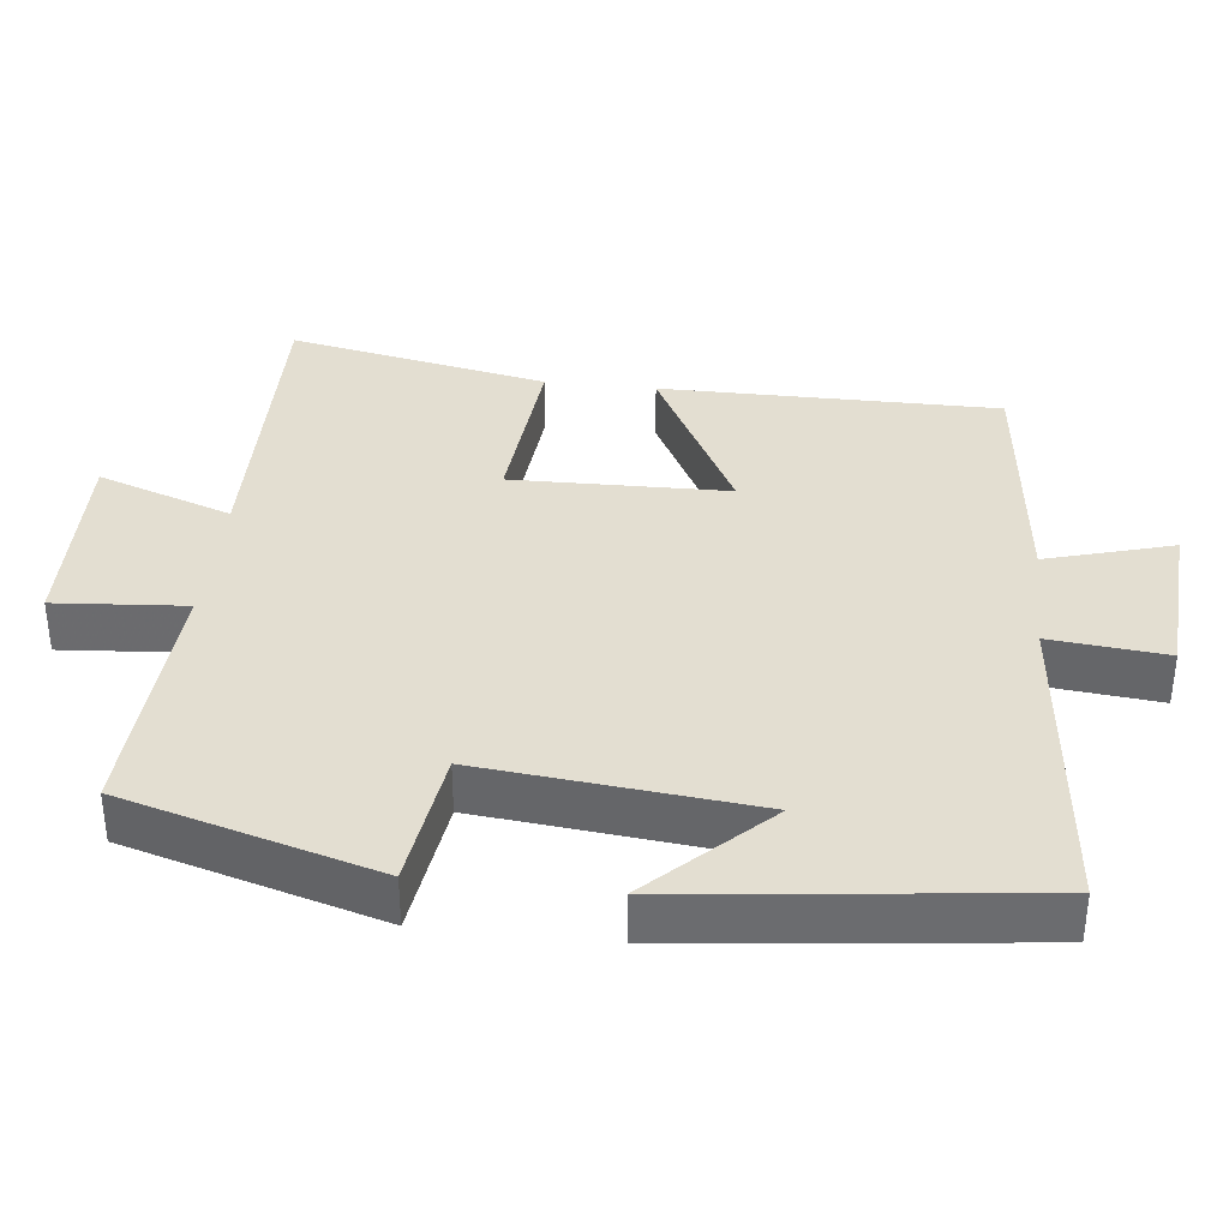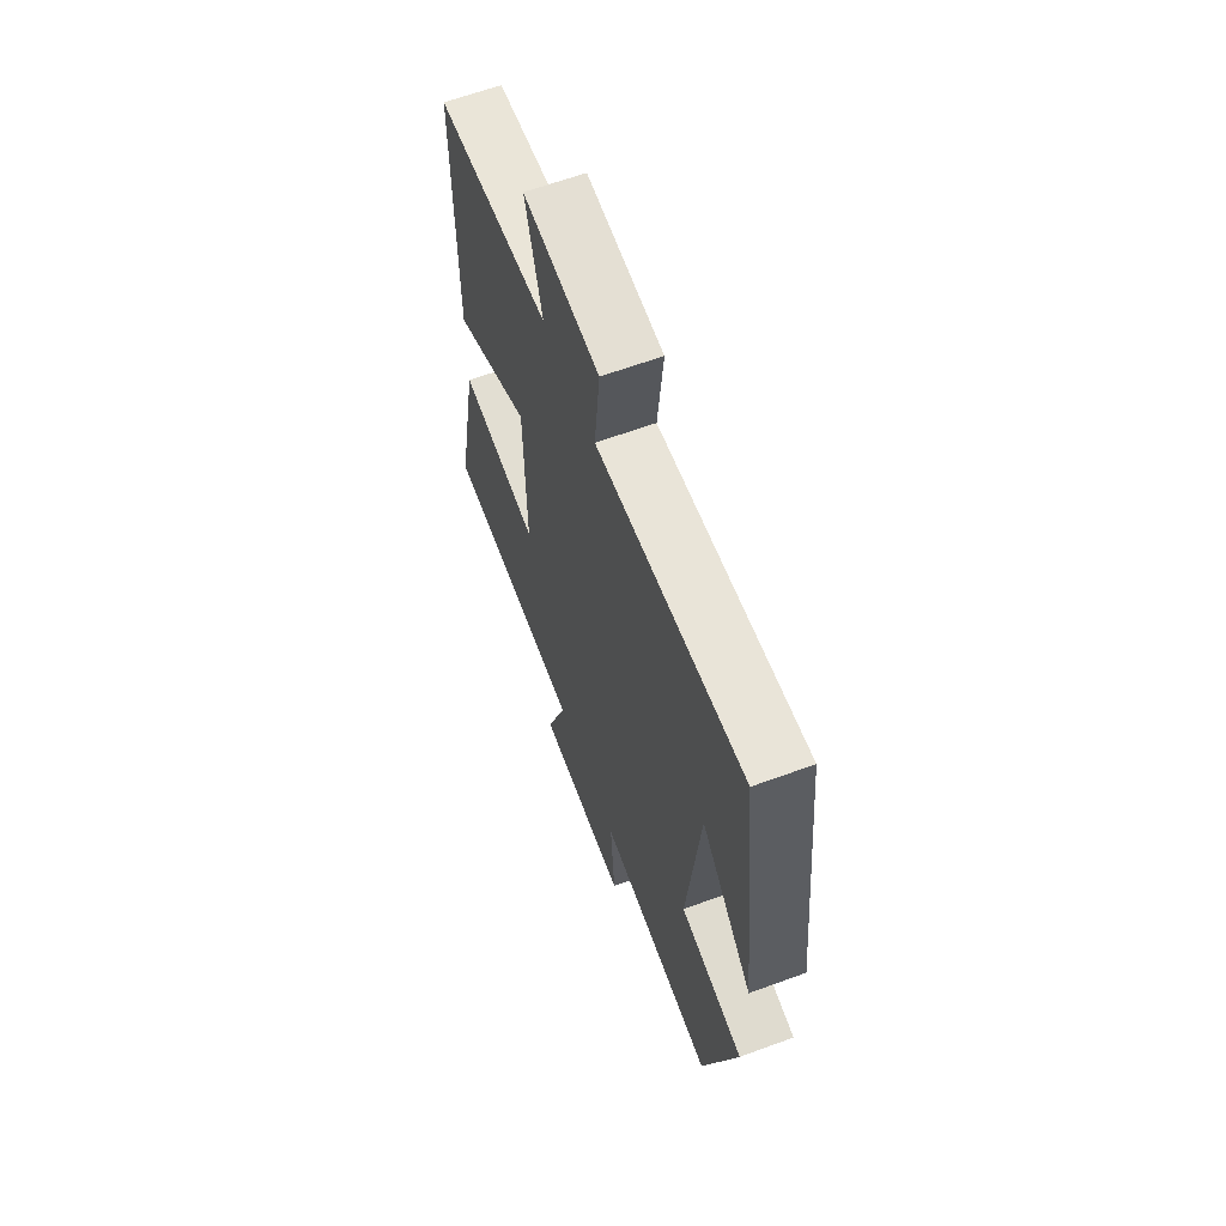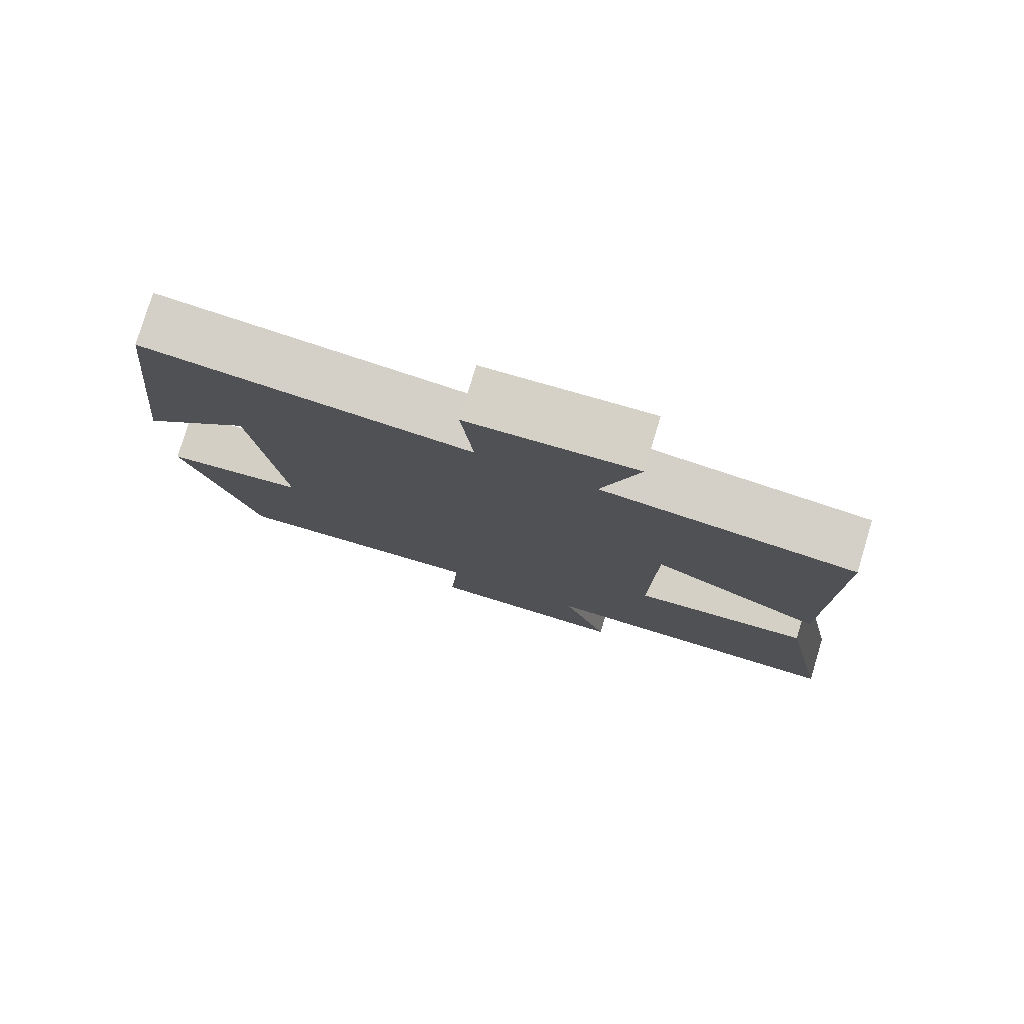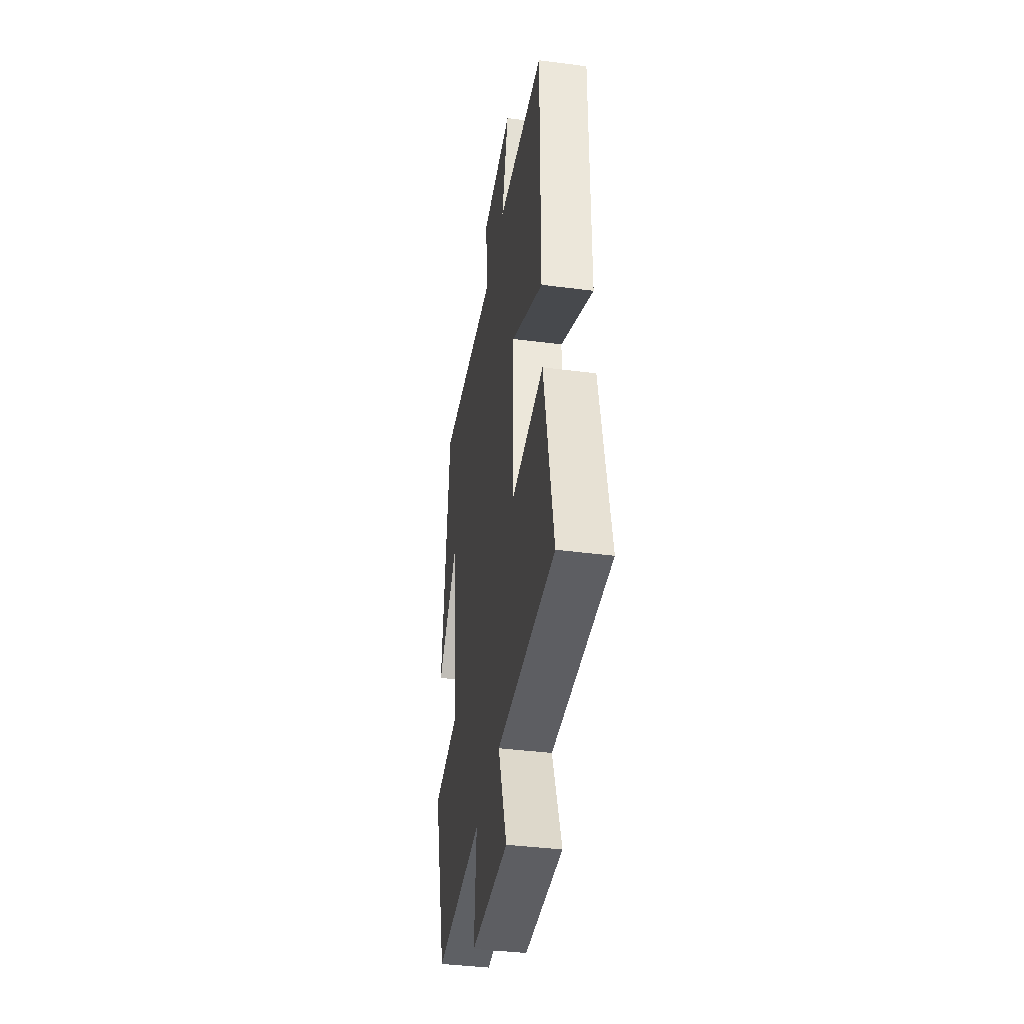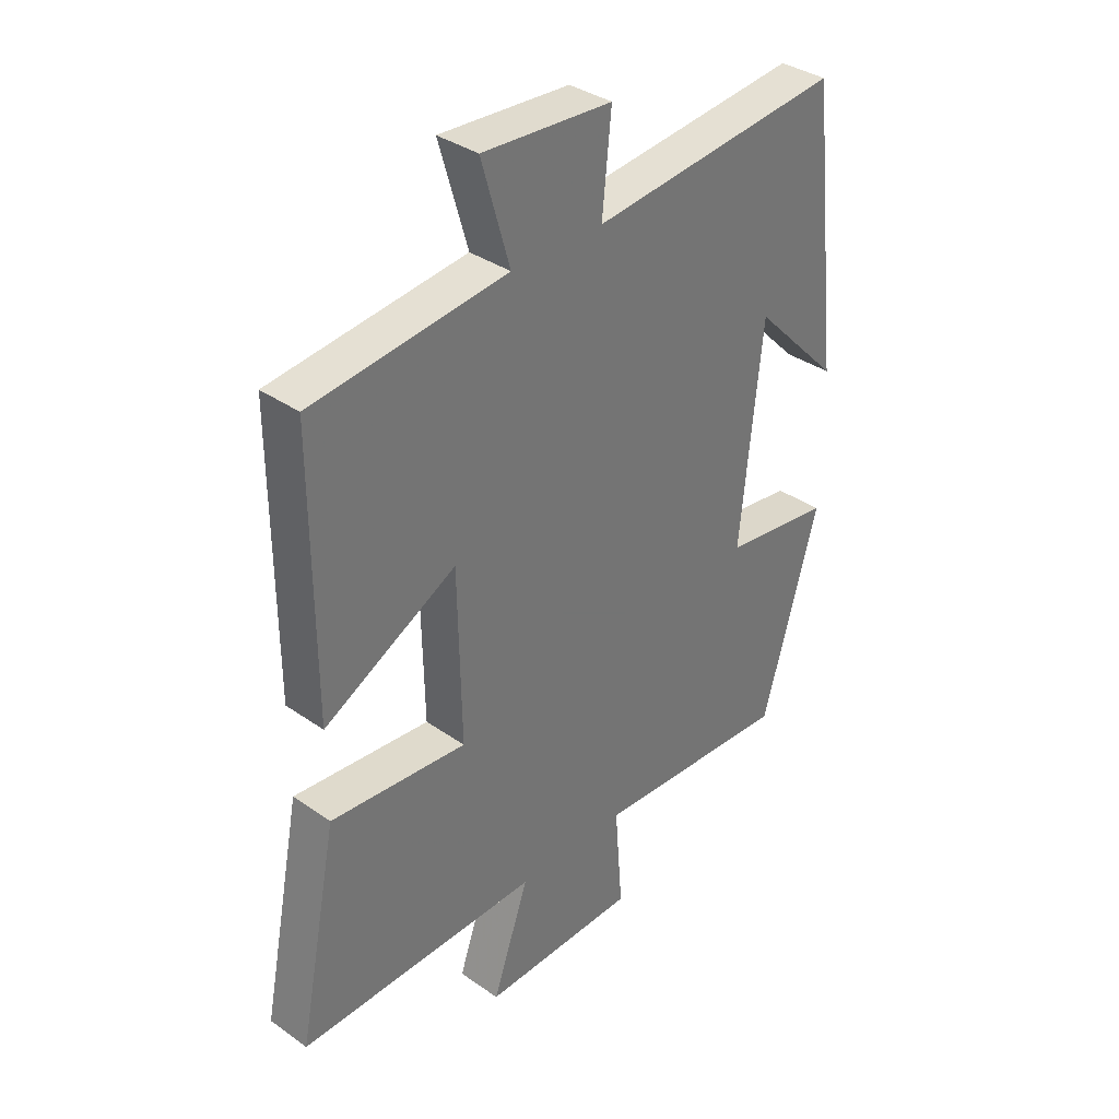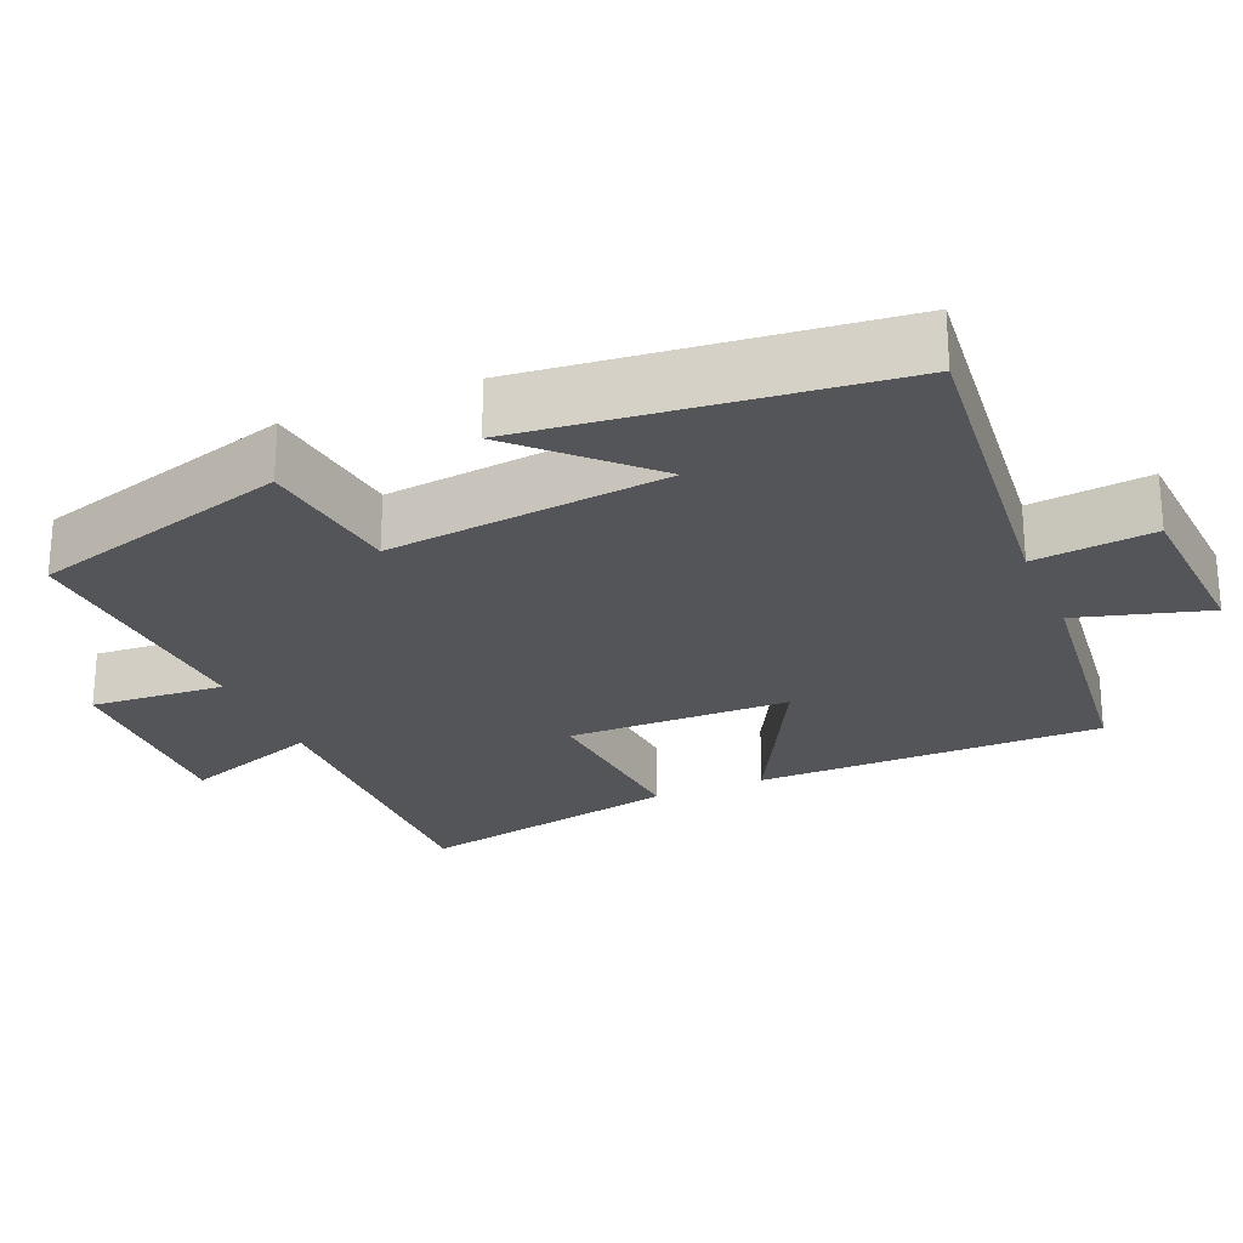
<metadata>
{"format":"obj","ext":"obj","renderer":"f3d","projection":"perspective","resolution":1024,"background":"white","views":[{"elev":36.3,"azim":-83.6,"up":"+Y"},{"elev":63.7,"azim":-110.3,"up":"+Z"},{"elev":79.0,"azim":16.8,"up":"+Z"},{"elev":-39.8,"azim":80.9,"up":"+Z"},{"elev":35.6,"azim":132.8,"up":"+Z"},{"elev":-24.8,"azim":-66.9,"up":"+Y"}]}
</metadata>
<code>
v -0.445 0.07 0.547
v -0.004 0.07 0.5
v -0.02 0.07 0.659
v 0.208 0.07 0.673
v 0.158 0.07 0.5
v 0.501 0.07 0.46
v 0.5 0.07 -0.002
v 0.266 0.07 0.123
v 0.26 0.07 -0.173
v 0.5 0.07 -0.152
v 0.57 0.07 -0.507
v 0.145 0.07 -0.5
v 0.209 0.07 -0.684
v -0.065 0.07 -0.678
v -0.051 0.07 -0.5
v -0.401 0.07 -0.52
v -0.5 0.07 -0.174
v -0.309 0.07 -0.148
v -0.347 0.07 0.224
v -0.5 0.07 0.068
v -0.445 0 0.547
v -0.004 0 0.5
v -0.02 0 0.659
v 0.208 0 0.673
v 0.158 0 0.5
v 0.501 0 0.46
v 0.5 0 -0.002
v 0.266 0 0.123
v 0.26 0 -0.173
v 0.5 0 -0.152
v 0.57 0 -0.507
v 0.145 0 -0.5
v 0.209 0 -0.684
v -0.065 0 -0.678
v -0.051 0 -0.5
v -0.401 0 -0.52
v -0.5 0 -0.174
v -0.309 0 -0.148
v -0.347 0 0.224
v -0.5 0 0.068
f 19 20 1
f 15 16 17 18
f 15 18 19
f 12 13 14 15
f 12 15 19 1
f 9 10 11 12
f 8 9 12 1
f 5 6 7 8
f 2 3 4 5
f 2 5 8
f 1 2 8
f 21 40 39
f 38 37 36 35
f 39 38 35
f 35 34 33 32
f 21 39 35 32
f 32 31 30 29
f 21 32 29 28
f 28 27 26 25
f 25 24 23 22
f 28 25 22
f 28 22 21
f 1 21 22 2
f 2 22 23 3
f 3 23 24 4
f 4 24 25 5
f 5 25 26 6
f 6 26 27 7
f 7 27 28 8
f 8 28 29 9
f 9 29 30 10
f 10 30 31 11
f 11 31 32 12
f 12 32 33 13
f 13 33 34 14
f 14 34 35 15
f 15 35 36 16
f 16 36 37 17
f 17 37 38 18
f 18 38 39 19
f 19 39 40 20
f 20 40 21 1

</code>
